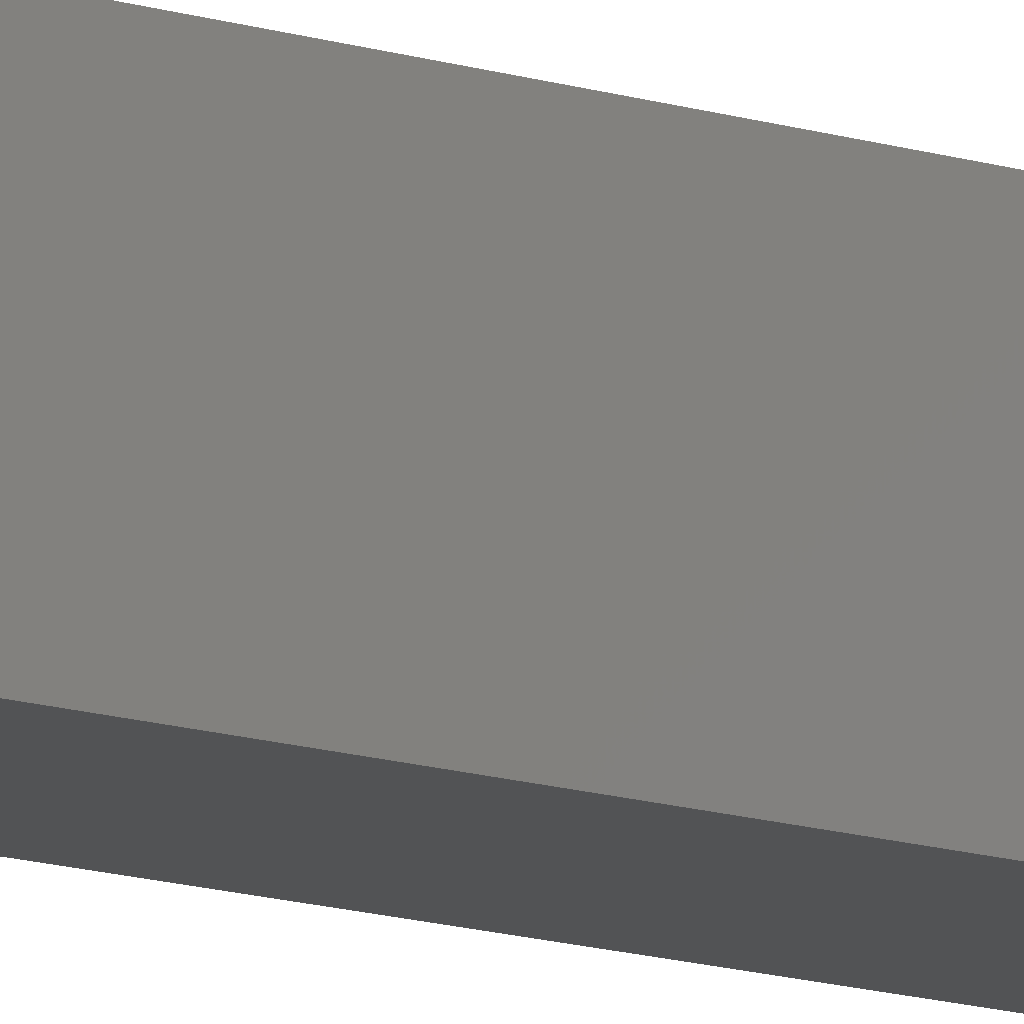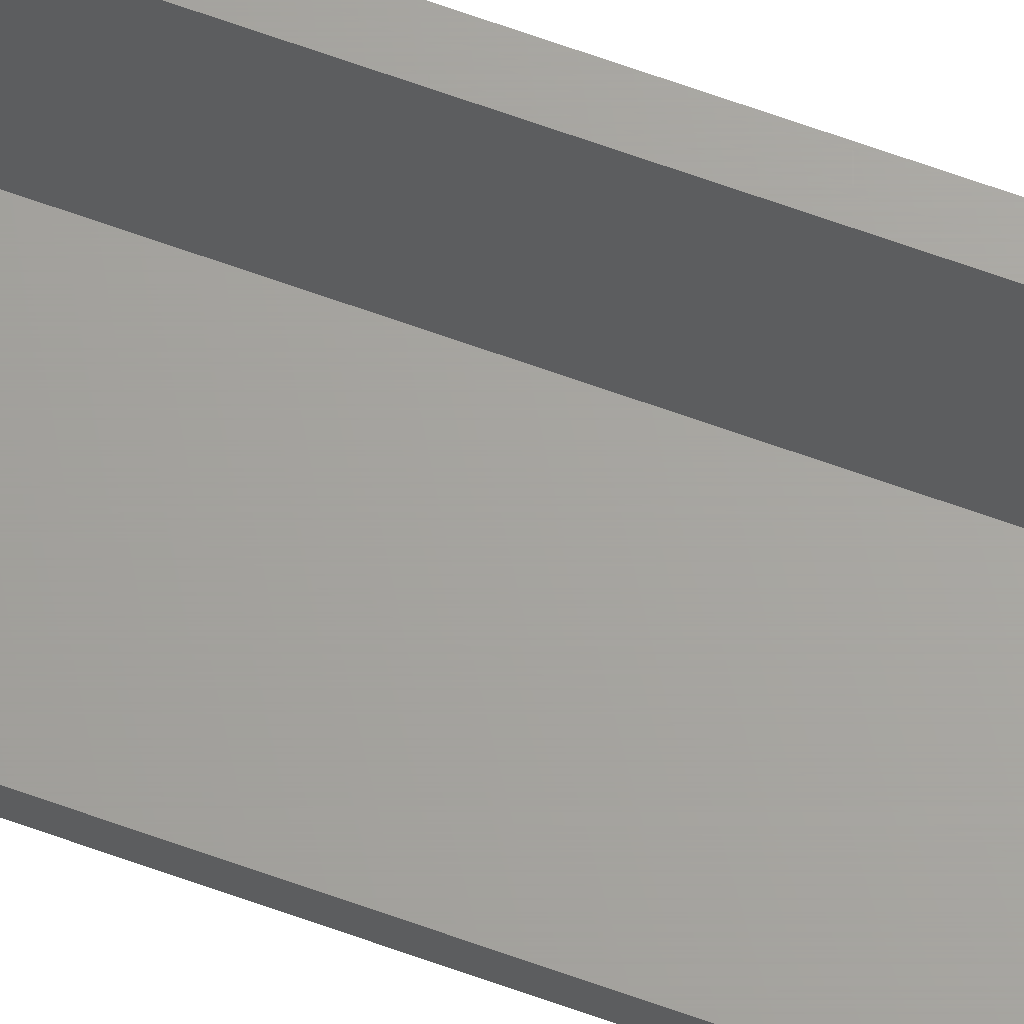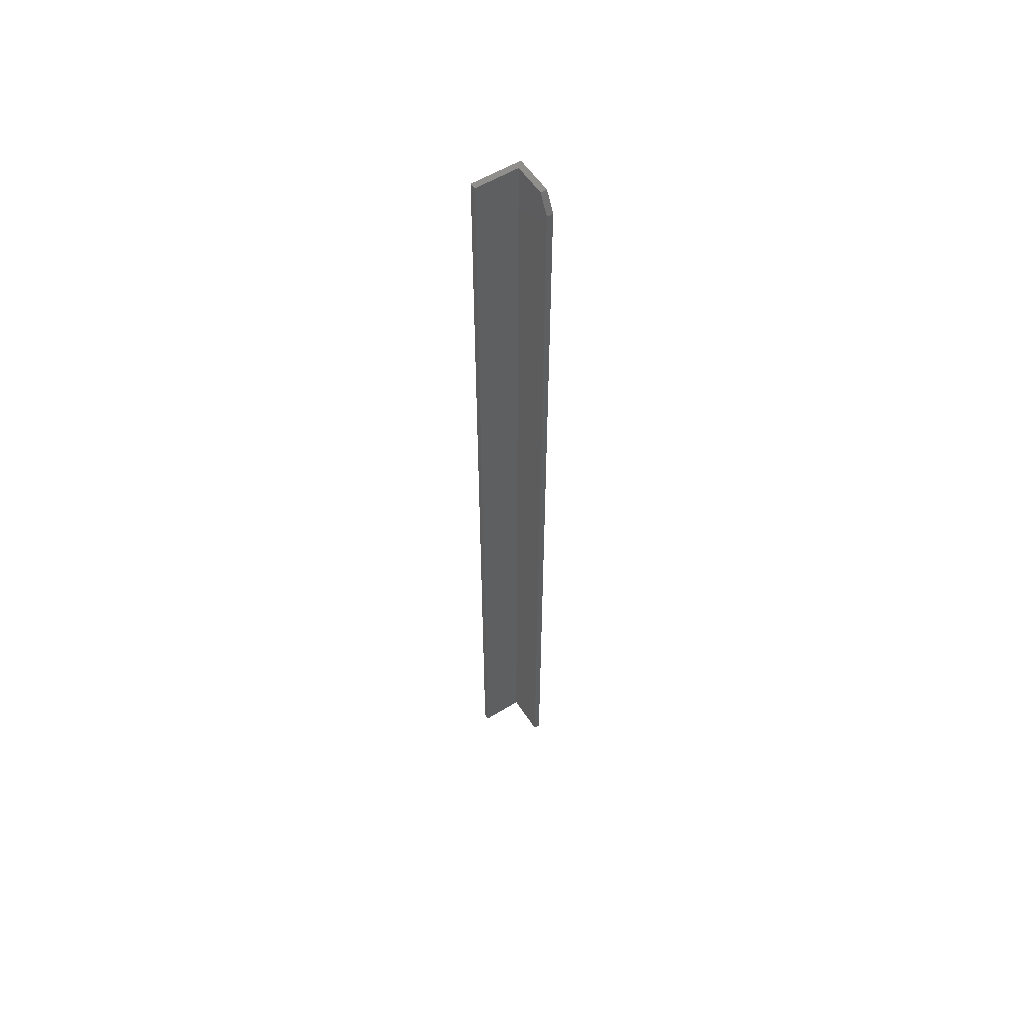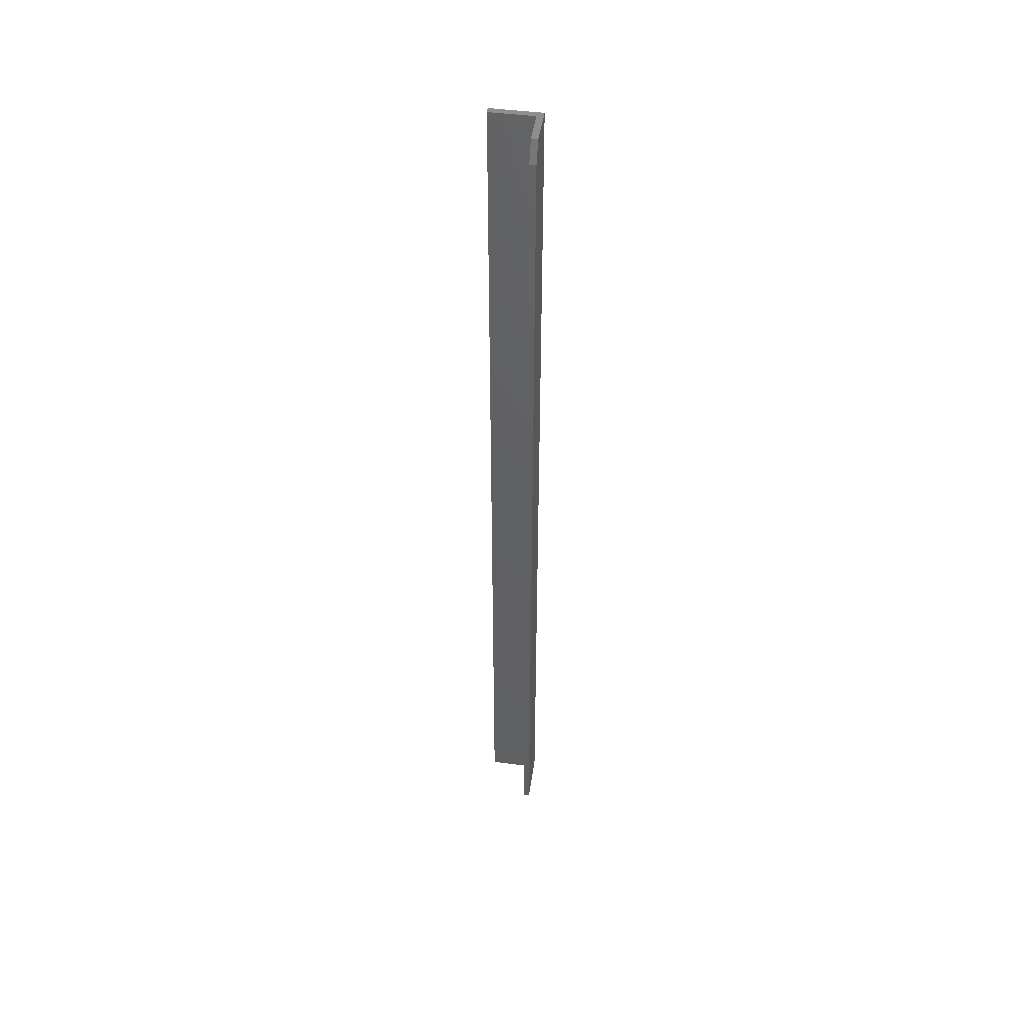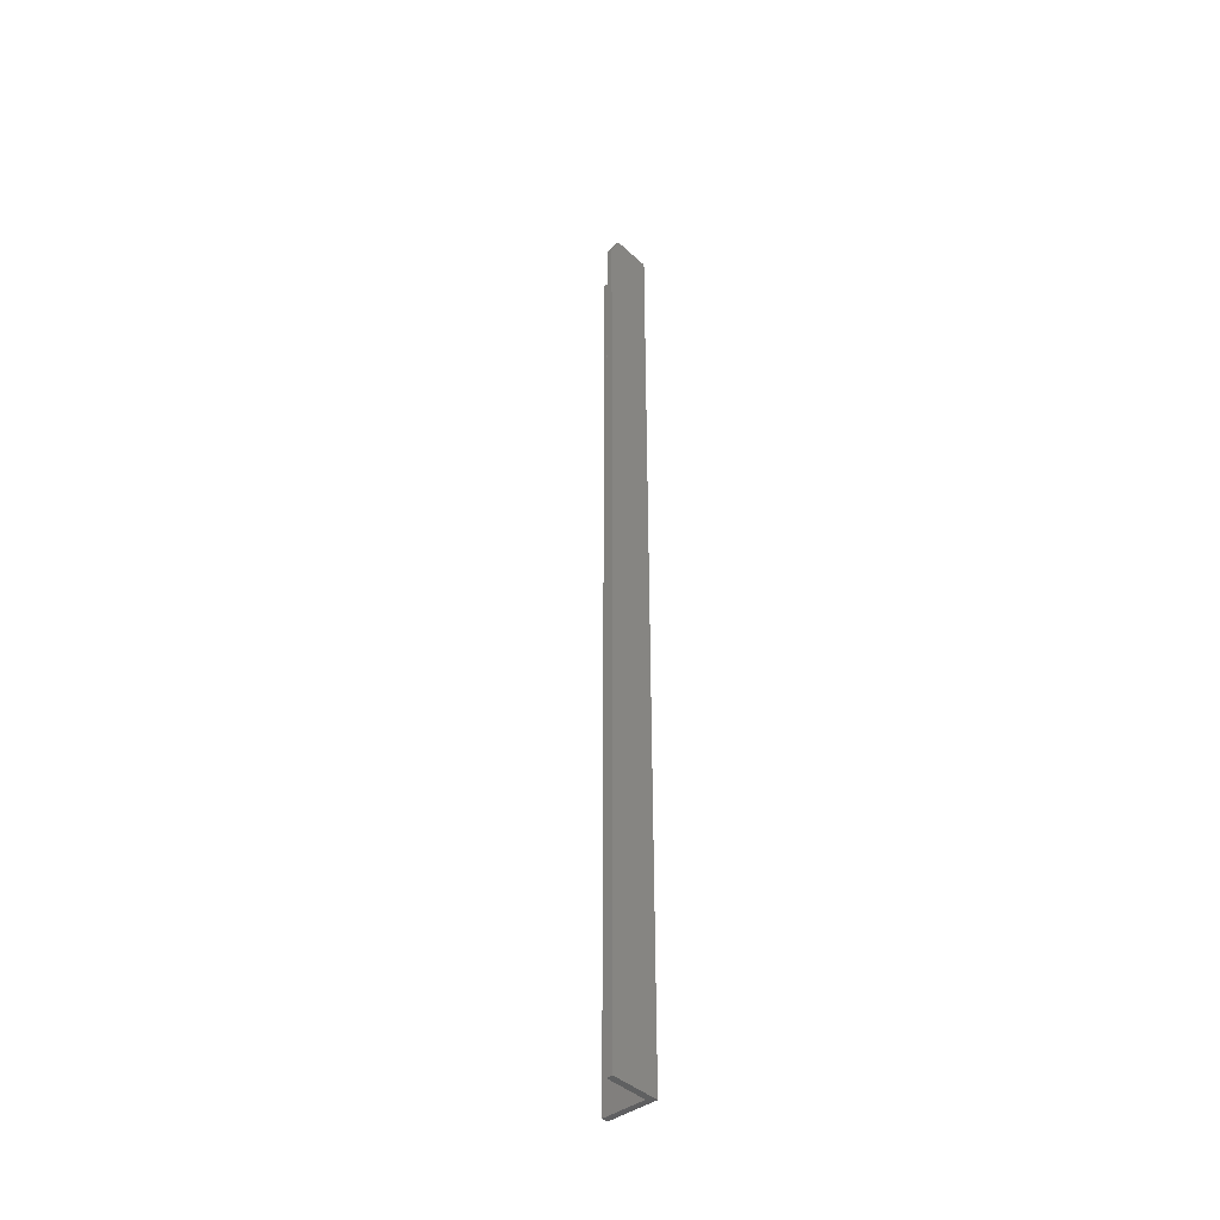
<metadata>
{"format":"stl","ext":"stl","renderer":"f3d","projection":"perspective","resolution":1024,"background":"white","views":[{"elev":-9.7,"azim":-135.2,"up":"+Z"},{"elev":67.2,"azim":109.8,"up":"+Z"},{"elev":56.1,"azim":57.3,"up":"+Y"},{"elev":46.2,"azim":98.5,"up":"+Y"},{"elev":-41.3,"azim":132.1,"up":"+Y"}]}
</metadata>
<code>
# stl→obj: 14 verts, 24 faces
v 0.03125 0.75 -1.914e-18
v 0 0.75 0
v 0.03125 0.75 0.004934
v 0.004934 0.75 0.004934
v 2.392e-18 0.75 0.03906
v 0.004934 0.75 0.03906
v 0.03906 0.7344 0.004934
v 0.004934 0 0.004934
v 0.03906 0 0.004934
v 0.03906 0 -2.392e-18
v 0.03906 0.7344 -2.392e-18
v 0 0 0
v 2.392e-18 0 0.03906
v 0.004934 0 0.03906
f 1 2 3
f 4 3 2
f 4 2 5
f 4 5 6
f 3 4 7
f 7 4 8
f 7 8 9
f 10 11 9
f 9 11 7
f 1 11 2
f 2 11 10
f 2 10 12
f 1 3 11
f 11 3 7
f 9 12 10
f 9 8 12
f 8 13 12
f 8 14 13
f 13 5 12
f 12 5 2
f 14 6 13
f 13 6 5
f 8 4 14
f 14 4 6

</code>
